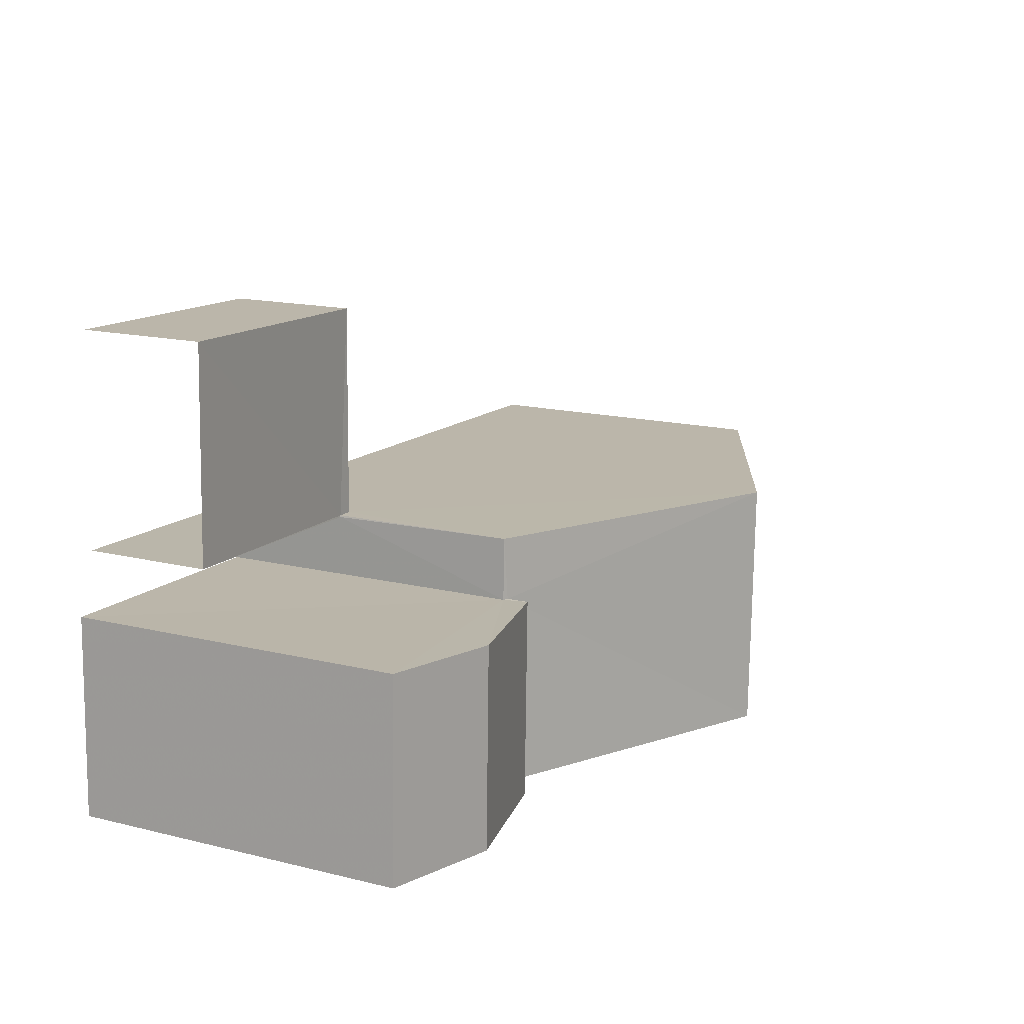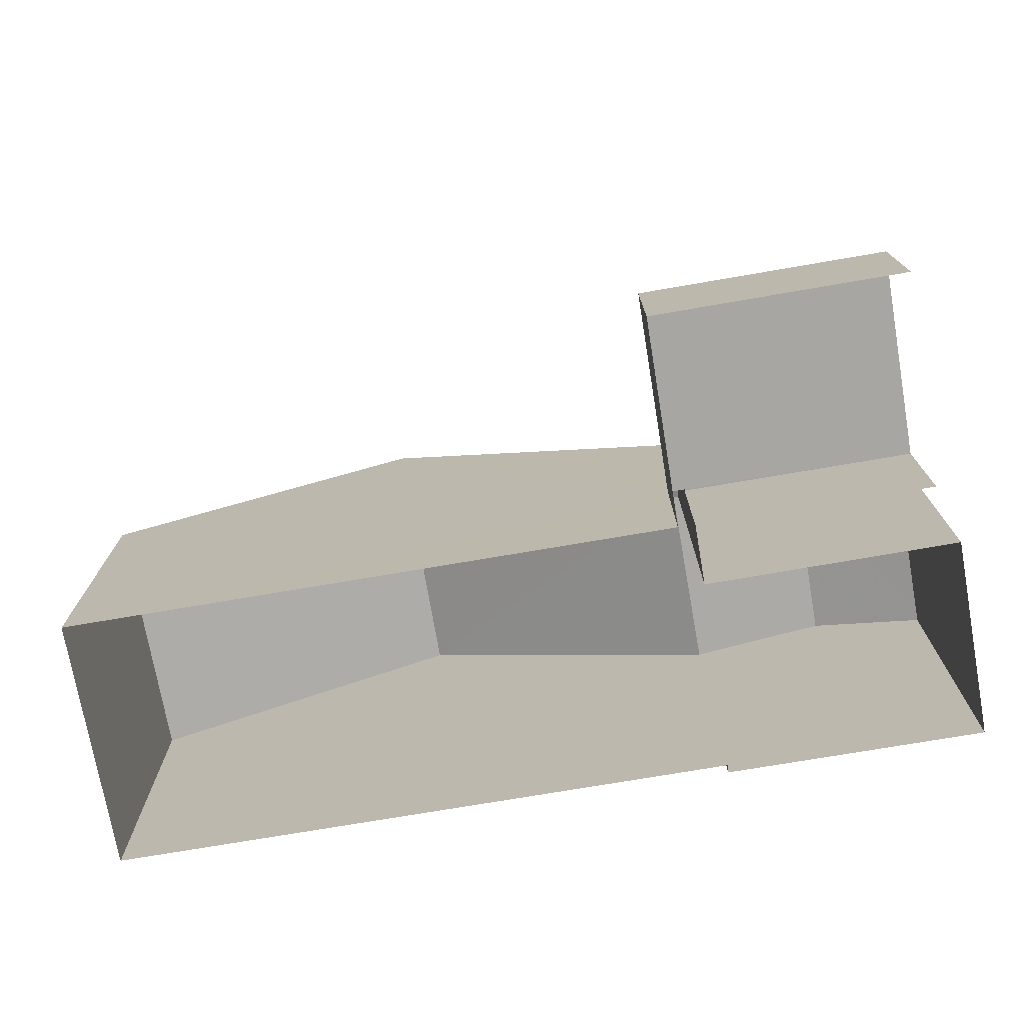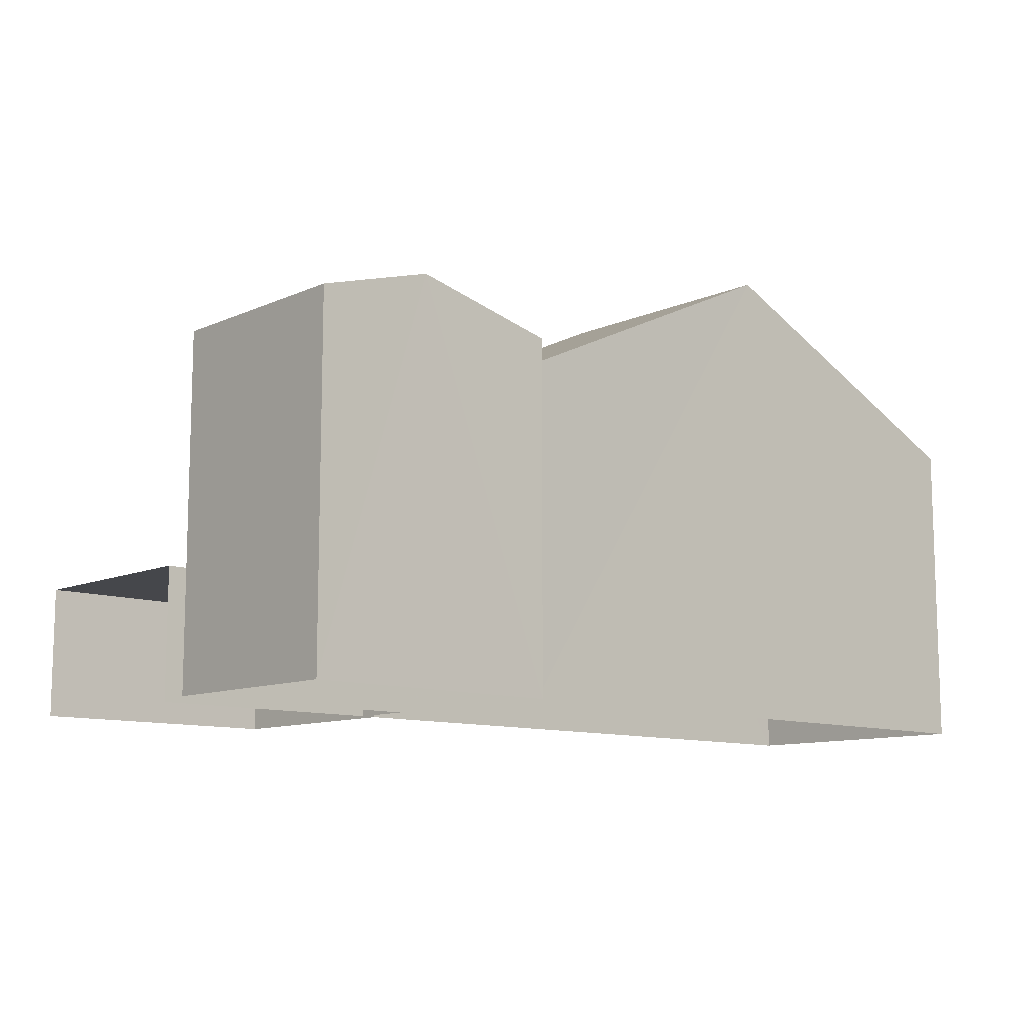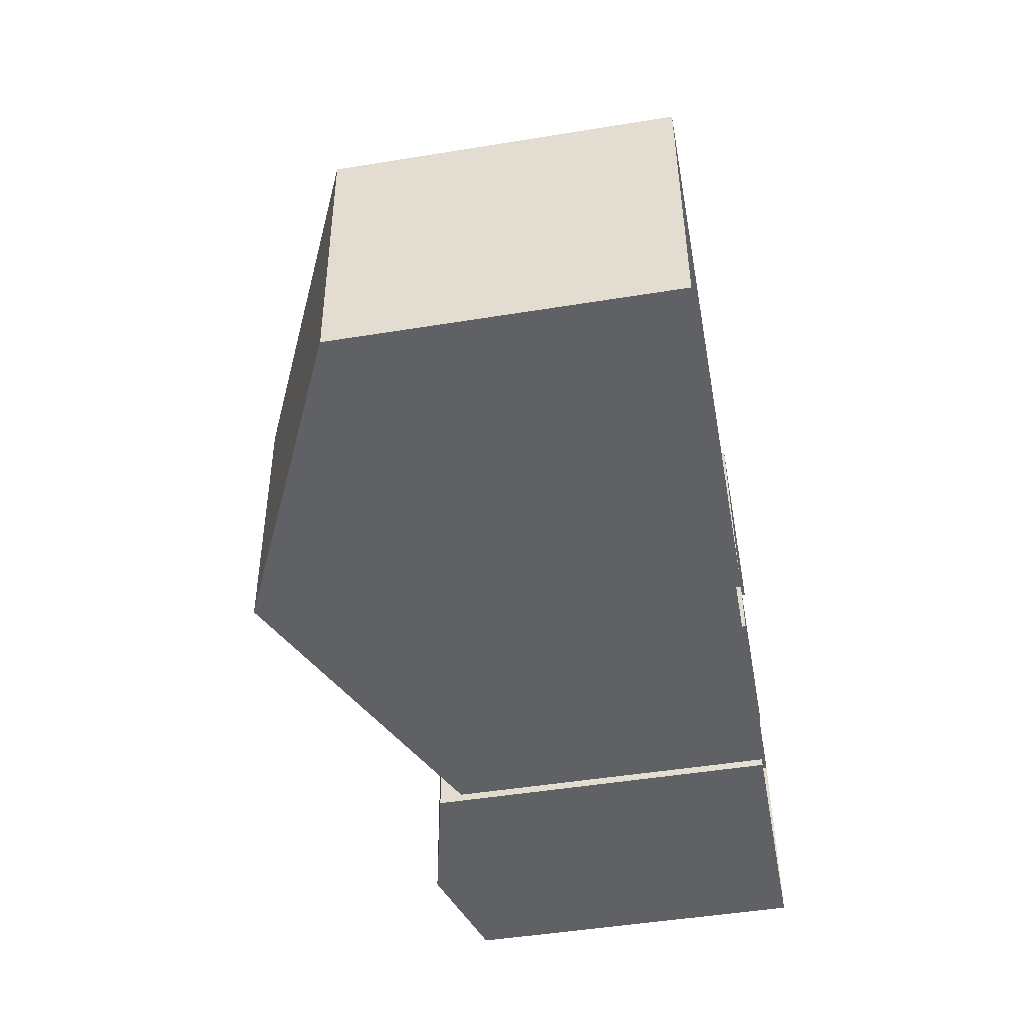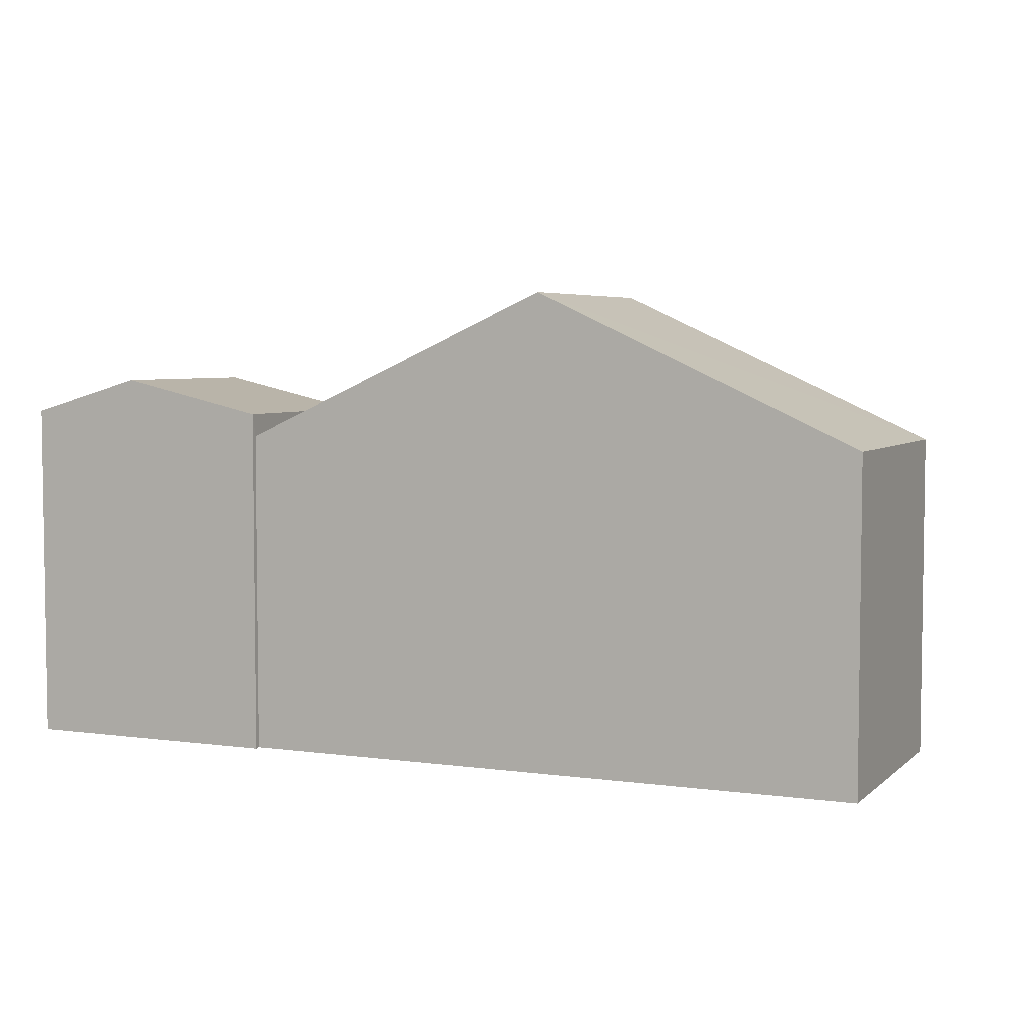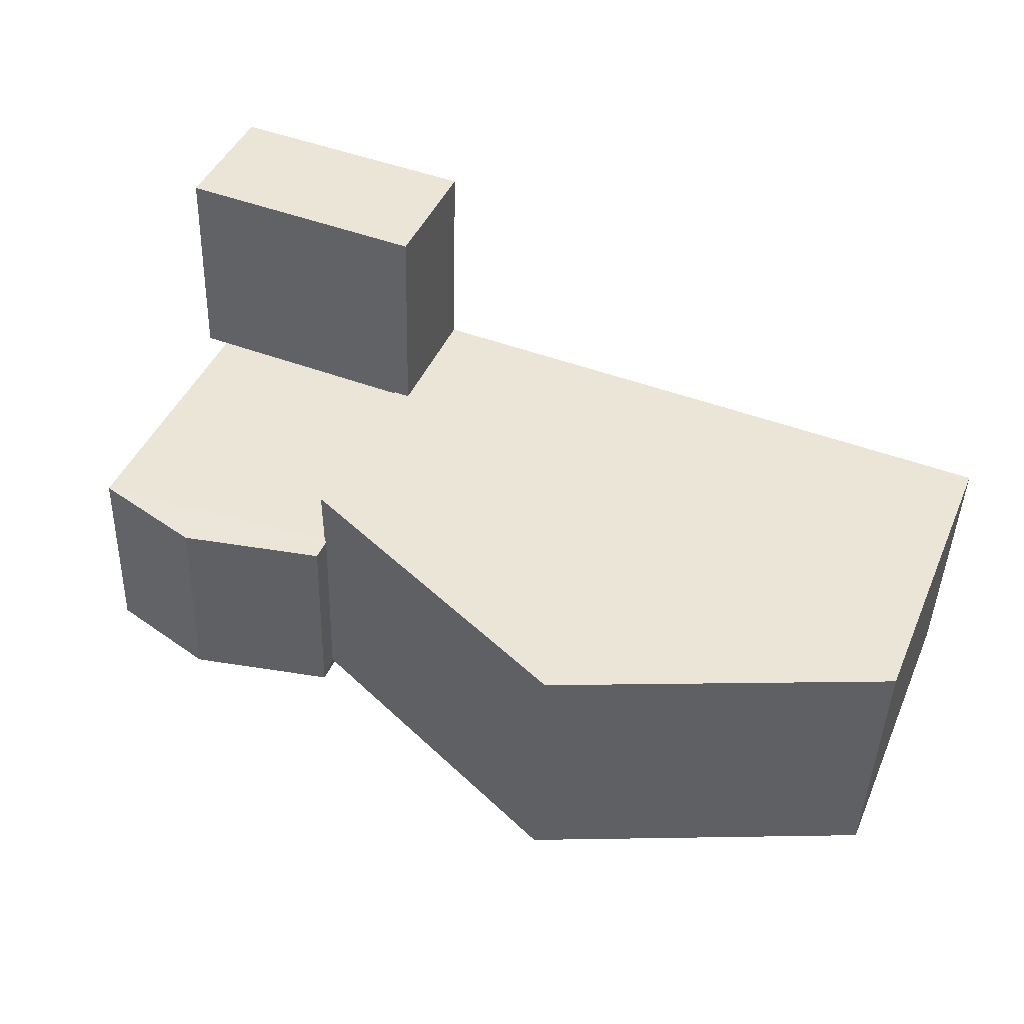
<metadata>
{"format":"obj","ext":"obj","renderer":"f3d","projection":"perspective","resolution":1024,"background":"white","views":[{"elev":15.3,"azim":-62.6,"up":"+Y"},{"elev":-74.0,"azim":-172.0,"up":"+Z"},{"elev":-10.7,"azim":-44.0,"up":"+Z"},{"elev":-48.0,"azim":100.3,"up":"+Y"},{"elev":4.8,"azim":22.1,"up":"+Z"},{"elev":44.1,"azim":22.5,"up":"+Y"}]}
</metadata>
<code>
v -3.726e+05 -1.04e+05 29.86
v -3.726e+05 -1.04e+05 29.86
v -3.726e+05 -1.04e+05 29.86
v -3.726e+05 -1.04e+05 29.86
v -3.726e+05 -1.04e+05 29.86
v -3.726e+05 -1.04e+05 29.86
v -3.726e+05 -1.04e+05 29.86
v -3.726e+05 -1.04e+05 29.86
v -3.726e+05 -1.04e+05 29.86
v -3.726e+05 -1.04e+05 29.86
v -3.726e+05 -1.04e+05 29.86
v -3.726e+05 -1.04e+05 29.86
v -3.726e+05 -1.04e+05 32.29
v -3.726e+05 -1.04e+05 32.29
v -3.726e+05 -1.04e+05 32.29
v -3.726e+05 -1.04e+05 32.29
v -3.726e+05 -1.04e+05 32.29
v -3.726e+05 -1.04e+05 32.29
v -3.726e+05 -1.04e+05 35.85
v -3.726e+05 -1.04e+05 35.89
v -3.726e+05 -1.04e+05 38.57
v -3.726e+05 -1.04e+05 38.57
v -3.726e+05 -1.04e+05 35.85
v -3.726e+05 -1.04e+05 35.89
v -3.726e+05 -1.04e+05 36.95
v -3.726e+05 -1.04e+05 36.32
v -3.726e+05 -1.04e+05 36.95
v -3.726e+05 -1.04e+05 36.32
v -3.726e+05 -1.04e+05 35.85
v -3.726e+05 -1.04e+05 35.85
v -3.726e+05 -1.04e+05 36.32
v -3.726e+05 -1.04e+05 36.32
f 1 2 3
f 4 5 6
f 6 2 1
f 5 4 7
f 8 9 10
f 1 3 8
f 11 8 10
f 7 4 12
f 1 8 11
f 4 6 1
f 16 7 12
f 17 16 12
f 13 14 15
f 14 16 15
f 15 17 18
f 15 16 17
f 19 20 21
f 21 20 22
f 19 23 20
f 22 20 24
f 25 26 27
f 25 28 26
f 22 29 21
f 22 30 29
f 25 31 32
f 25 27 31
f 2 6 13
f 29 2 21
f 13 15 19
f 13 19 21
f 2 13 21
f 6 5 14
f 13 6 14
f 26 10 27
f 10 9 27
f 9 31 27
f 24 8 22
f 8 3 22
f 3 30 22
f 4 17 12
f 4 18 17
f 28 11 10
f 26 28 10
f 4 1 18
f 1 23 18
f 18 19 15
f 18 23 19
f 29 3 2
f 29 30 3
f 9 24 31
f 31 24 32
f 9 8 24
f 32 24 20
f 1 11 23
f 32 20 23
f 32 23 25
f 23 11 28
f 23 28 25
f 16 5 7
f 16 14 5

</code>
